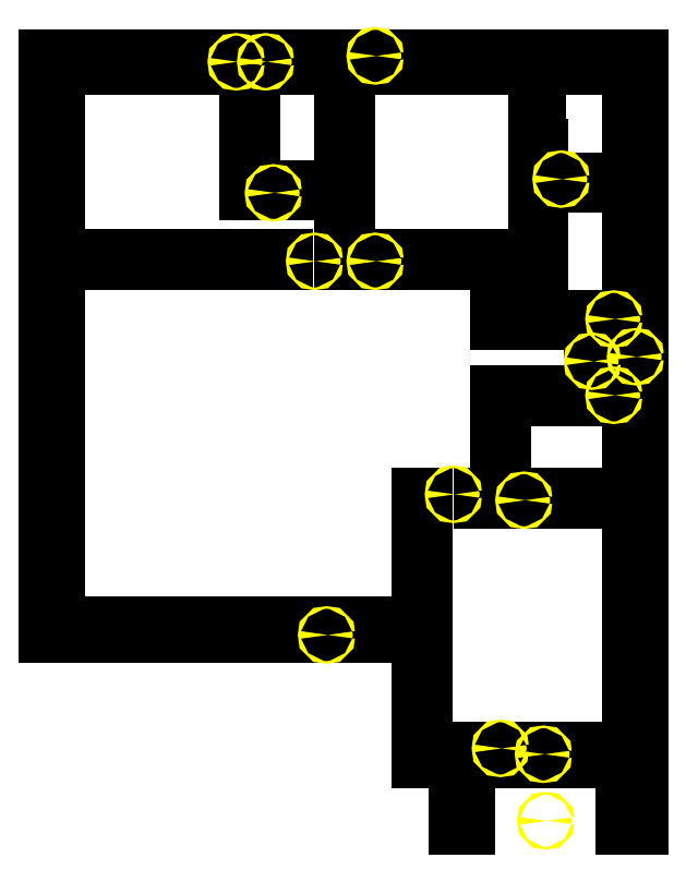
<metadata>
{"format":"dxf","ext":"dxf","renderer":"ezdxf+matplotlib","layout":"modelspace","background":"white","min_lineweight":24,"dpi":150}
</metadata>
<code>
0
SECTION
2
ENTITIES
0
LINE
8
walls
10
328
20
537
11
528
21
537
0
LINE
8
walls
10
328
20
537
11
328
21
981
0
LINE
8
walls
10
528
20
537
11
528
21
546
0
LINE
8
walls
10
328
20
981
11
464
21
981
0
LINE
8
walls
10
528
20
546
11
337
21
546
0
LINE
8
walls
10
558
20
537
11
614
21
537
0
LINE
8
walls
10
558
20
537
11
558
21
546
0
LINE
8
walls
10
614
20
537
11
614
21
441
0
LINE
8
walls
10
558
20
546
11
614
21
546
0
LINE
8
walls
10
614
20
441
11
642
21
441
0
LINE
8
walls
10
337
20
546
11
337
21
823
0
LINE
8
walls
10
337
20
823
11
512
21
823
0
LINE
8
walls
10
614
20
546
11
614
21
645
0
LINE
8
walls
10
614
20
645
11
619
21
645
0
LINE
8
walls
10
642
20
441
11
642
21
390
0
LINE
8
walls
10
642
20
390
11
651
21
390
0
LINE
8
walls
10
646
20
441
11
661
21
441
0
LINE
8
walls
10
646
20
441
11
646
21
399
0
LINE
8
walls
10
661
20
441
11
661
21
450
0
LINE
8
walls
10
646
20
399
11
651
21
399
0
LINE
8
walls
10
661
20
450
11
619
21
450
0
LINE
8
walls
10
718
20
441
11
775
21
441
0
LINE
8
walls
10
718
20
441
11
718
21
450
0
LINE
8
walls
10
775
20
441
11
775
21
399
0
LINE
8
walls
10
718
20
450
11
775
21
450
0
LINE
8
walls
10
775
20
399
11
770
21
399
0
LINE
8
walls
10
619
20
450
11
619
21
645
0
LINE
8
walls
10
775
20
450
11
775
21
640
0
LINE
8
walls
10
775
20
640
11
709
21
640
0
LINE
8
walls
10
661
20
640
11
679
21
640
0
LINE
8
walls
10
661
20
640
11
661
21
645
0
LINE
8
walls
10
679
20
640
11
679
21
718
0
LINE
8
walls
10
661
20
645
11
674
21
645
0
LINE
8
walls
10
679
20
718
11
754
21
718
0
LINE
8
walls
10
709
20
640
11
709
21
645
0
LINE
8
walls
10
709
20
645
11
775
21
645
0
LINE
8
walls
10
674
20
645
11
674
21
723
0
LINE
8
walls
10
674
20
723
11
746
21
723
0
LINE
8
walls
10
775
20
645
11
775
21
718
0
LINE
8
walls
10
775
20
718
11
772
21
718
0
LINE
8
walls
10
754
20
718
11
754
21
723
0
LINE
8
walls
10
754
20
723
11
751
21
723
0
LINE
8
walls
10
772
20
718
11
772
21
723
0
LINE
8
walls
10
772
20
723
11
775
21
723
0
LINE
8
walls
10
746
20
723
11
746
21
741
0
LINE
8
walls
10
746
20
741
11
750
21
741
0
LINE
8
walls
10
751
20
723
11
751
21
741
0
LINE
8
walls
10
751
20
741
11
750
21
741
0
LINE
8
walls
10
775
20
723
11
775
21
741
0
LINE
8
walls
10
775
20
741
11
784
21
741
0
LINE
8
walls
10
554
20
823
11
559
21
823
0
LINE
8
walls
10
554
20
823
11
554
21
876
0
LINE
8
walls
10
559
20
823
11
559
21
981
0
LINE
8
walls
10
554
20
876
11
517
21
876
0
LINE
8
walls
10
559
20
981
11
505
21
981
0
LINE
8
walls
10
784
20
390
11
770
21
390
0
LINE
8
walls
10
784
20
390
11
784
21
741
0
LINE
8
walls
10
770
20
390
11
770
21
399
0
LINE
8
walls
10
784
20
981
11
601
21
981
0
LINE
8
walls
10
784
20
981
11
784
21
759
0
LINE
8
walls
10
601
20
981
11
601
21
972
0
LINE
8
walls
10
784
20
759
11
775
21
759
0
LINE
8
walls
10
651
20
390
11
651
21
399
0
LINE
8
walls
10
775
20
777
11
772
21
777
0
LINE
8
walls
10
775
20
777
11
775
21
759
0
LINE
8
walls
10
772
20
777
11
772
21
781
0
LINE
8
walls
10
751
20
752
11
751
21
777
0
LINE
8
walls
10
751
20
752
11
746
21
752
0
LINE
8
walls
10
751
20
777
11
754
21
777
0
LINE
8
walls
10
746
20
752
11
746
21
777
0
LINE
8
walls
10
754
20
777
11
754
21
781
0
LINE
8
walls
10
746
20
777
11
674
21
777
0
LINE
8
walls
10
674
20
777
11
674
21
781
0
LINE
8
walls
10
775
20
781
11
775
21
882
0
LINE
8
walls
10
775
20
781
11
772
21
781
0
LINE
8
walls
10
775
20
882
11
737
21
882
0
LINE
8
walls
10
737
20
882
11
737
21
886
0
LINE
8
walls
10
775
20
886
11
775
21
972
0
LINE
8
walls
10
775
20
886
11
737
21
886
0
LINE
8
walls
10
775
20
972
11
601
21
972
0
LINE
8
walls
10
674
20
781
11
703
21
781
0
LINE
8
walls
10
703
20
781
11
703
21
823
0
LINE
8
walls
10
703
20
823
11
601
21
823
0
LINE
8
walls
10
601
20
823
11
601
21
828
0
LINE
8
walls
10
703
20
828
11
703
21
912
0
LINE
8
walls
10
703
20
828
11
601
21
828
0
LINE
8
walls
10
703
20
912
11
703
21
939
0
LINE
8
walls
10
703
20
939
11
706
21
939
0
LINE
8
walls
10
707
20
781
11
707
21
912
0
LINE
8
walls
10
707
20
781
11
754
21
781
0
LINE
8
walls
10
707
20
912
11
706
21
912
0
LINE
8
walls
10
706
20
912
11
706
21
939
0
LINE
8
walls
10
505
20
981
11
505
21
972
0
LINE
8
walls
10
517
20
876
11
517
21
880
0
LINE
8
walls
10
554
20
880
11
554
21
972
0
LINE
8
walls
10
554
20
880
11
517
21
880
0
LINE
8
walls
10
554
20
972
11
505
21
972
0
LINE
8
walls
10
487
20
981
11
482
21
981
0
LINE
8
walls
10
487
20
981
11
487
21
876
0
LINE
8
walls
10
482
20
981
11
482
21
876
0
LINE
8
walls
10
487
20
876
11
482
21
876
0
LINE
8
walls
10
464
20
981
11
464
21
972
0
LINE
8
walls
10
464
20
972
11
337
21
972
0
LINE
8
walls
10
337
20
972
11
337
21
948
0
LINE
8
walls
10
337
20
948
11
337
21
828
0
LINE
8
walls
10
512
20
823
11
512
21
828
0
LINE
8
walls
10
337
20
828
11
512
21
828
0
LINE
8
walls
10
700
20
450
11
700
21
441
0
LINE
8
walls
10
700
20
450
11
691
21
450
0
LINE
8
walls
10
700
20
441
11
691
21
441
0
LINE
8
walls
10
691
20
450
11
691
21
441
0
CIRCLE
8
0
10
763.3
20
779.5
40
1
0
MTEXT
8
0
10
763.3
20
779.5
30
0
40
0.3
41
0.5
71
    1
72
    5
1
Wp
7
standard
210
0
220
0
230
1
50
0
73
    1
44
1
0
CIRCLE
8
0
10
763.3
20
721
40
1
0
MTEXT
8
0
10
763.3
20
721
30
0
40
0.3
41
0.5
71
    1
72
    5
1
Wp
7
standard
210
0
220
0
230
1
50
0
73
    1
44
1
0
CIRCLE
8
0
10
779.8
20
750.6
40
1
0
MTEXT
8
0
10
779.8
20
750.6
30
0
40
0.3
41
0.5
71
    1
72
    5
1
Wp
7
standard
210
0
220
0
230
1
50
0
73
    1
44
1
0
CIRCLE
8
0
10
709.3
20
445.8
40
1
0
MTEXT
8
0
10
709.3
20
445.8
30
0
40
0.3
41
0.5
71
    1
72
    5
1
Wp
7
standard
210
0
220
0
230
1
50
0
73
    1
44
1
0
CIRCLE
8
0
10
496.3
20
976.8
40
1
0
MTEXT
8
0
10
496.3
20
976.8
30
0
40
0.3
41
0.5
71
    1
72
    5
1
Wp
7
standard
210
0
220
0
230
1
50
0
73
    1
44
1
0
CIRCLE
8
0
10
473.8
20
976.8
40
1
0
MTEXT
8
0
10
473.8
20
976.8
30
0
40
0.3
41
0.5
71
    1
72
    5
1
Wp
7
standard
210
0
220
0
230
1
50
0
73
    1
44
1
0
CIRCLE
8
0
10
711
20
394.8
40
1
0
MTEXT
8
0
10
711
20
394.8
30
0
40
0.3
41
0.5
71
    1
72
    5
1
Wp
7
standard
210
0
220
0
230
1
50
0
73
    1
44
1
0
CIRCLE
8
0
10
543
20
537.3
40
1
0
MTEXT
8
0
10
543
20
537.3
30
0
40
0.3
41
0.5667
71
    1
72
    5
1
Dp1
7
standard
210
0
220
0
230
1
50
0
73
    1
44
1
0
CIRCLE
8
0
10
640.3
20
645.1
40
1
0
MTEXT
8
0
10
640.3
20
645.1
30
0
40
0.3
41
0.6333
71
    1
72
    5
1
Dp2
7
standard
210
0
220
0
230
1
50
0
73
    1
44
1
0
CIRCLE
8
0
10
694.3
20
640.6
40
1
0
MTEXT
8
0
10
694.3
20
640.6
30
0
40
0.3
41
0.6333
71
    1
72
    5
1
Dp3
7
standard
210
0
220
0
230
1
50
0
73
    1
44
1
0
CIRCLE
8
0
10
580.3
20
823.8
40
1
0
MTEXT
8
0
10
580.3
20
823.8
30
0
40
0.3
41
0.6667
71
    1
72
    5
1
Dp4
7
standard
210
0
220
0
230
1
50
0
73
    1
44
1
0
CIRCLE
8
0
10
533.8
20
823.8
40
1
0
MTEXT
8
0
10
533.8
20
823.8
30
0
40
0.3
41
0.6333
71
    1
72
    5
1
Dp5
7
standard
210
0
220
0
230
1
50
0
73
    1
44
1
0
CIRCLE
8
0
10
502.3
20
876.3
40
1
0
MTEXT
8
0
10
502.3
20
876.3
30
0
40
0.3
41
0.6333
71
    1
72
    5
1
Dp6
7
standard
210
0
220
0
230
1
50
0
73
    1
44
1
0
CIRCLE
8
0
10
676.3
20
450.3
40
1
0
MTEXT
8
0
10
676.3
20
450.3
30
0
40
0.3
41
0.6333
71
    1
72
    5
1
Dp7
7
standard
210
0
220
0
230
1
50
0
73
    1
44
1
0
CIRCLE
8
0
10
722.8
20
886.8
40
1
0
MTEXT
8
0
10
722.8
20
886.8
30
0
40
0.3
41
0.6333
71
    1
72
    5
1
Dp8
7
standard
210
0
220
0
230
1
50
0
73
    1
44
1
0
CIRCLE
8
0
10
746.8
20
747.2
40
1
0
MTEXT
8
0
10
746.8
20
747.2
30
0
40
0.3
41
0.6333
71
    1
72
    5
1
Dp9
7
standard
210
0
220
0
230
1
50
0
73
    1
44
1
0
CIRCLE
8
0
10
580.3
20
981.3
40
1
0
MTEXT
8
0
10
580.3
20
981.3
30
0
40
0.3
41
0.8
71
    1
72
    5
1
Dp10
7
standard
210
0
220
0
230
1
50
0
73
    1
44
1
0
ENDSEC
0
EOF

</code>
